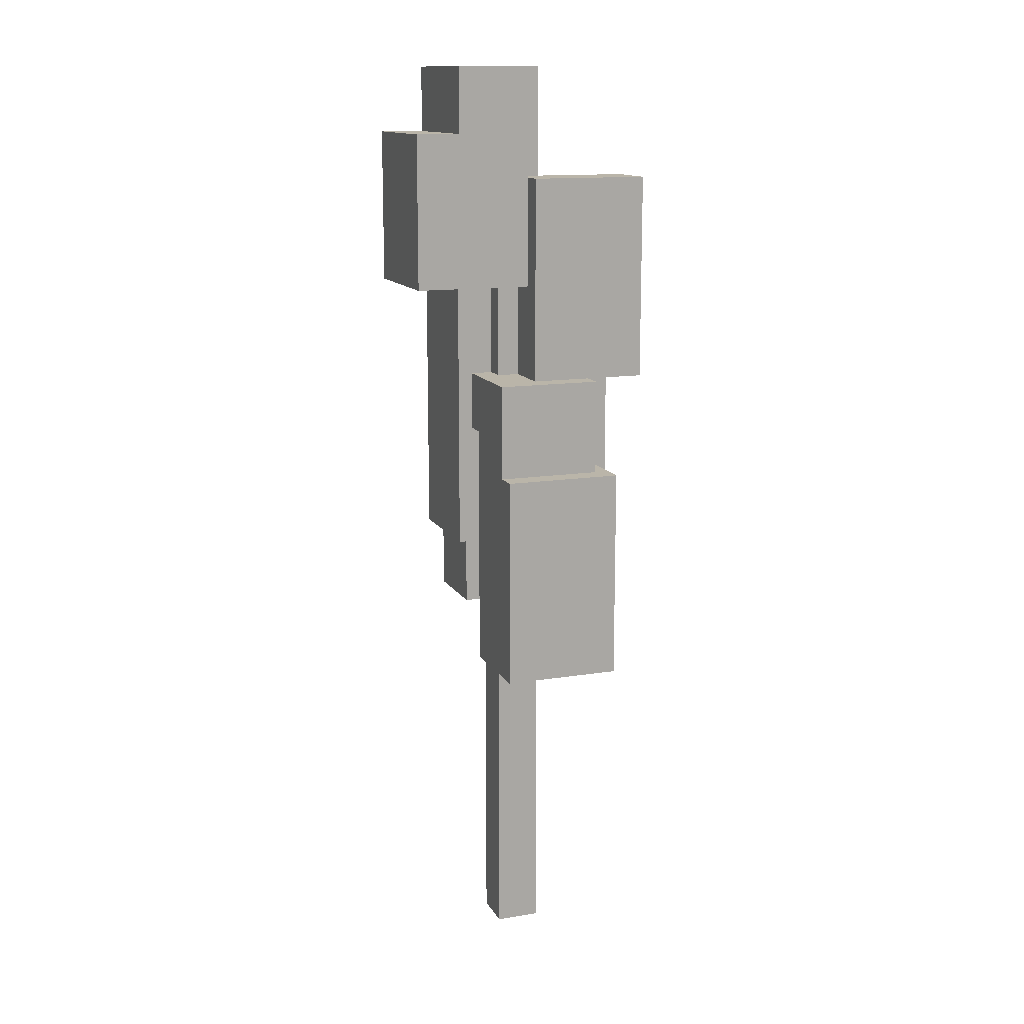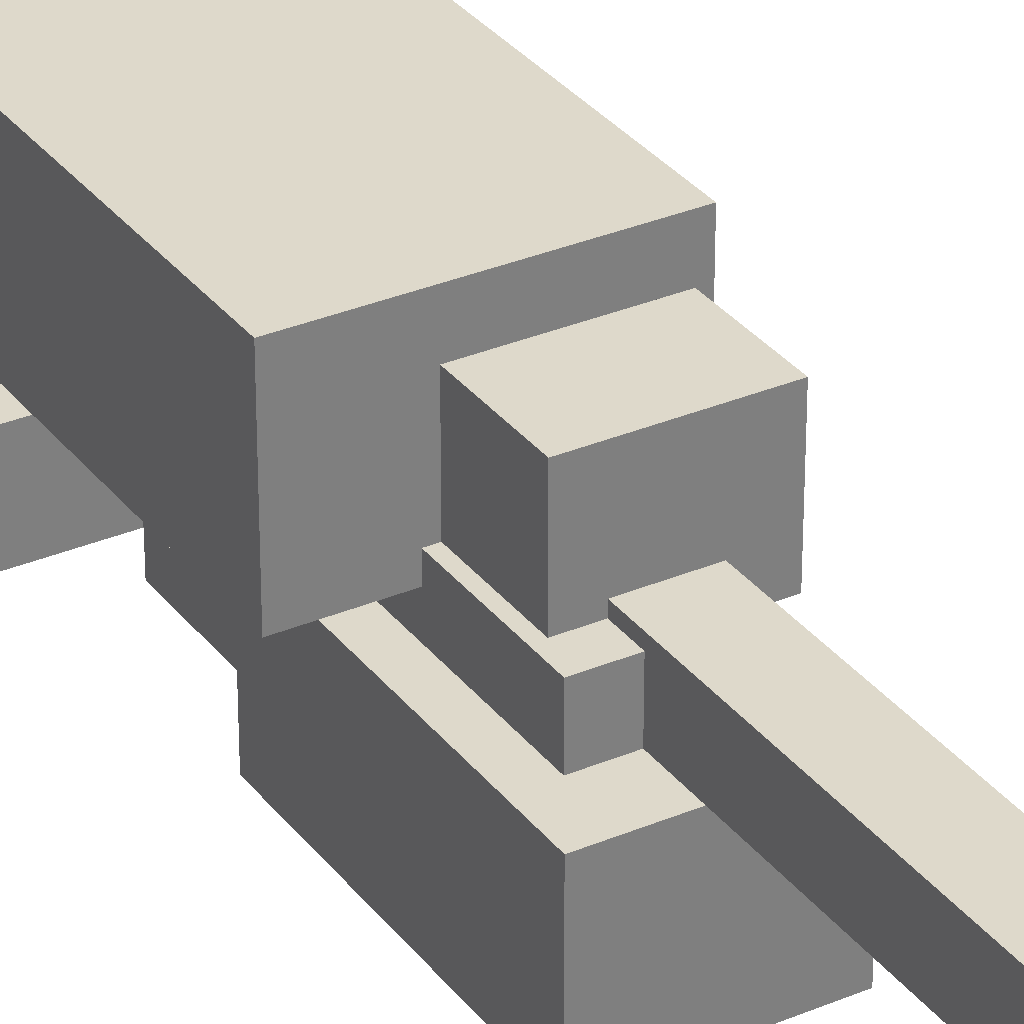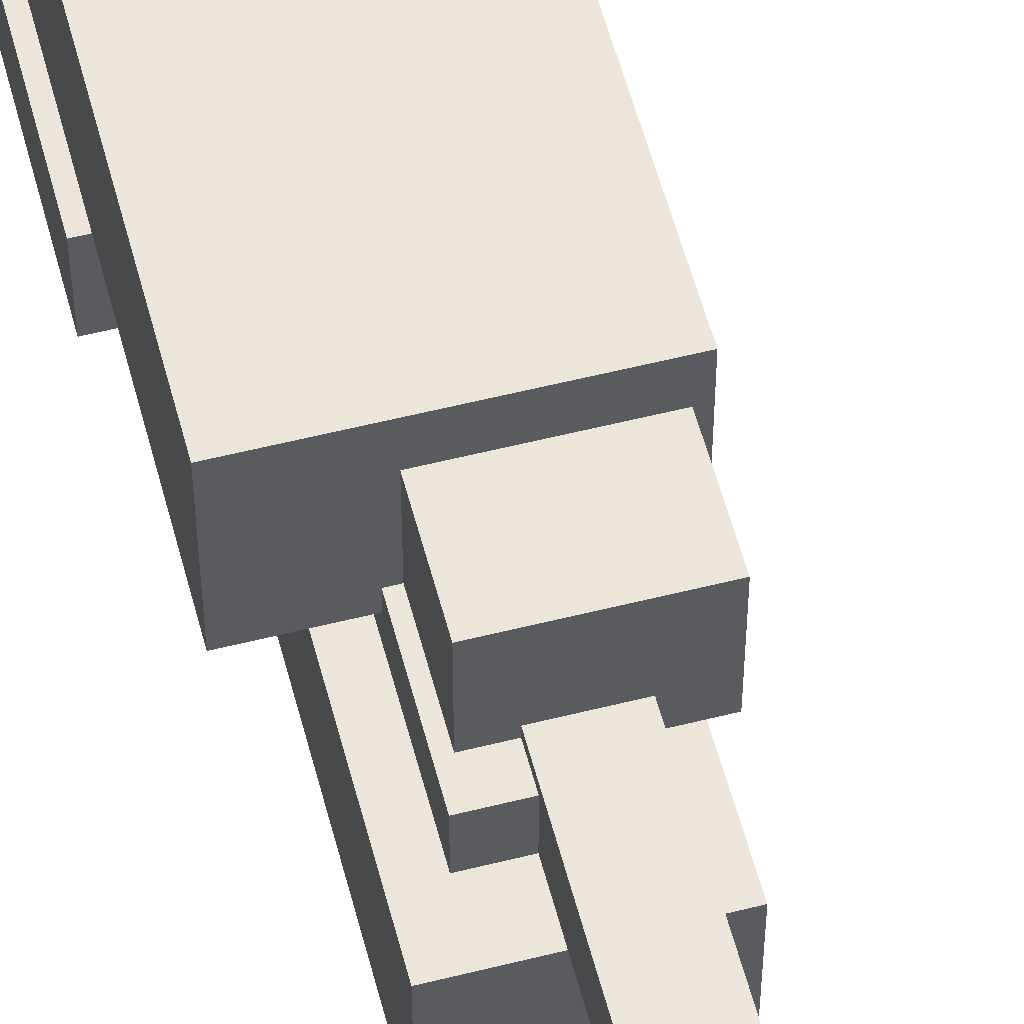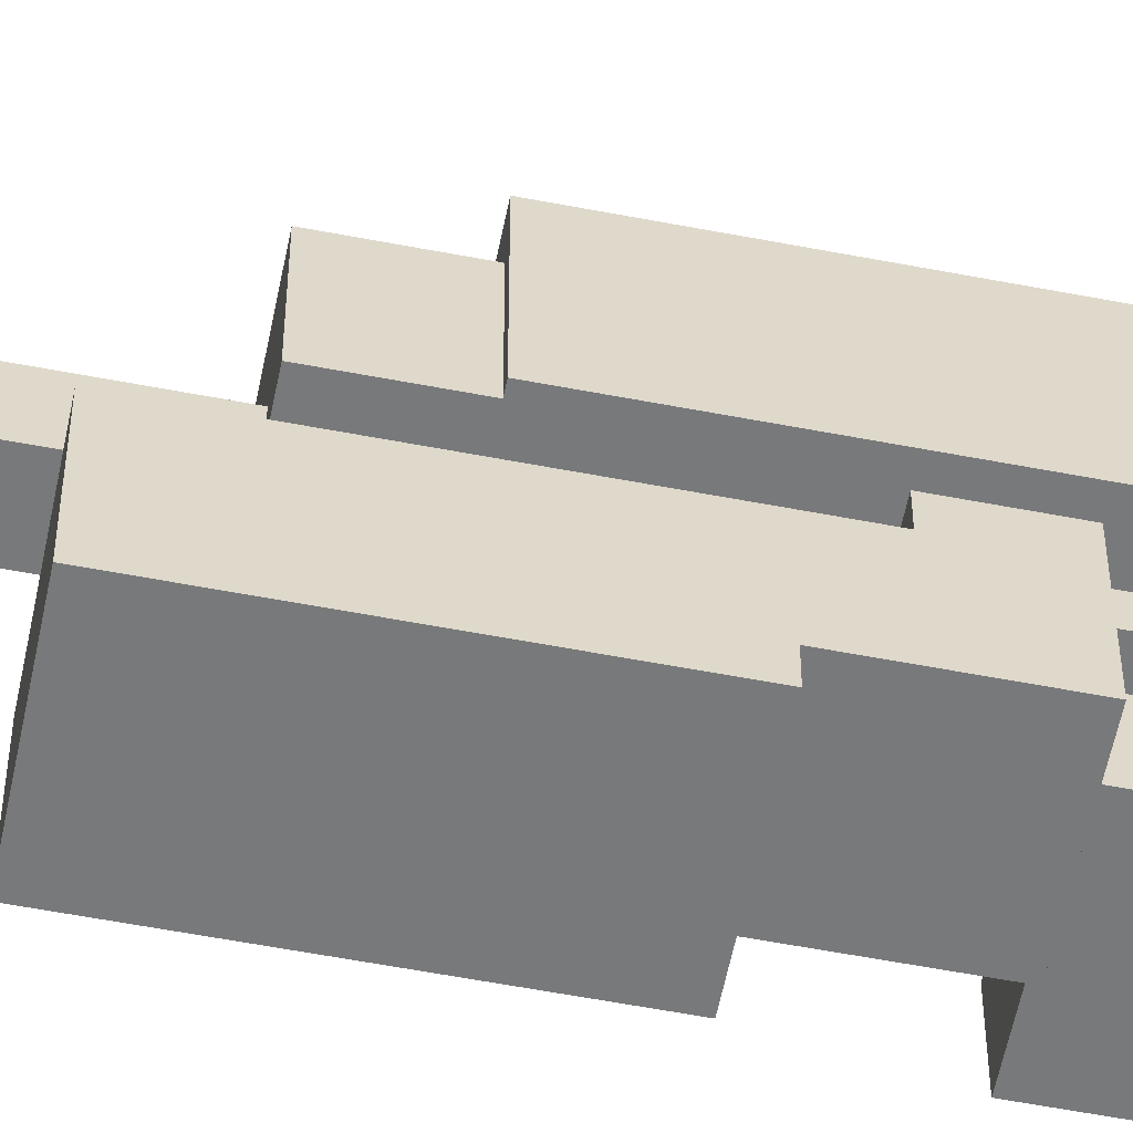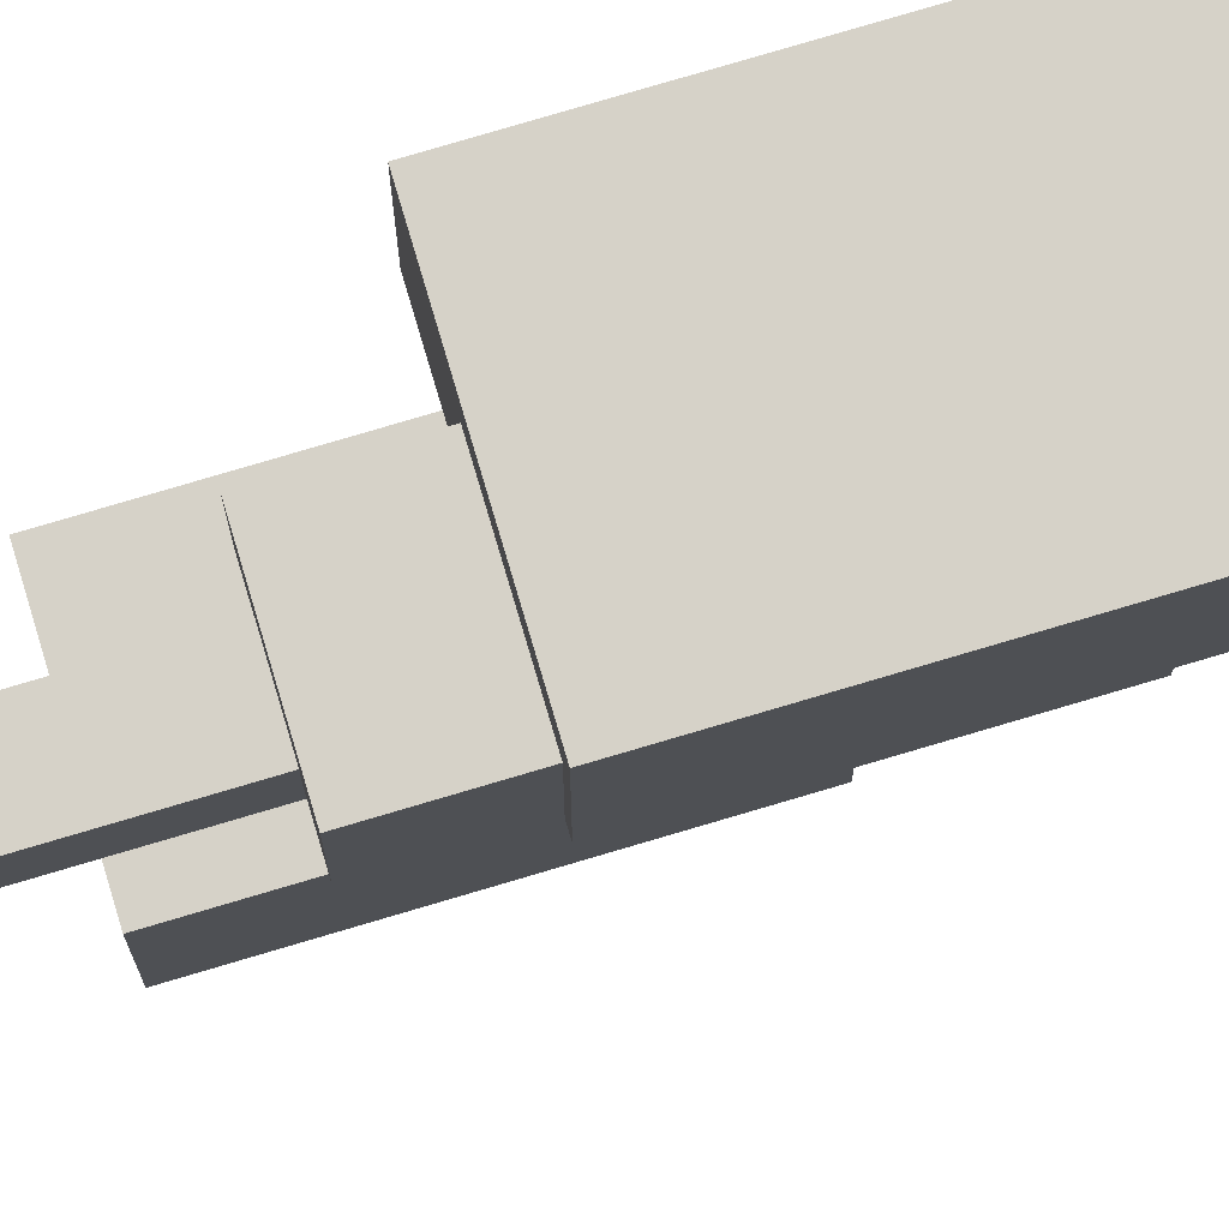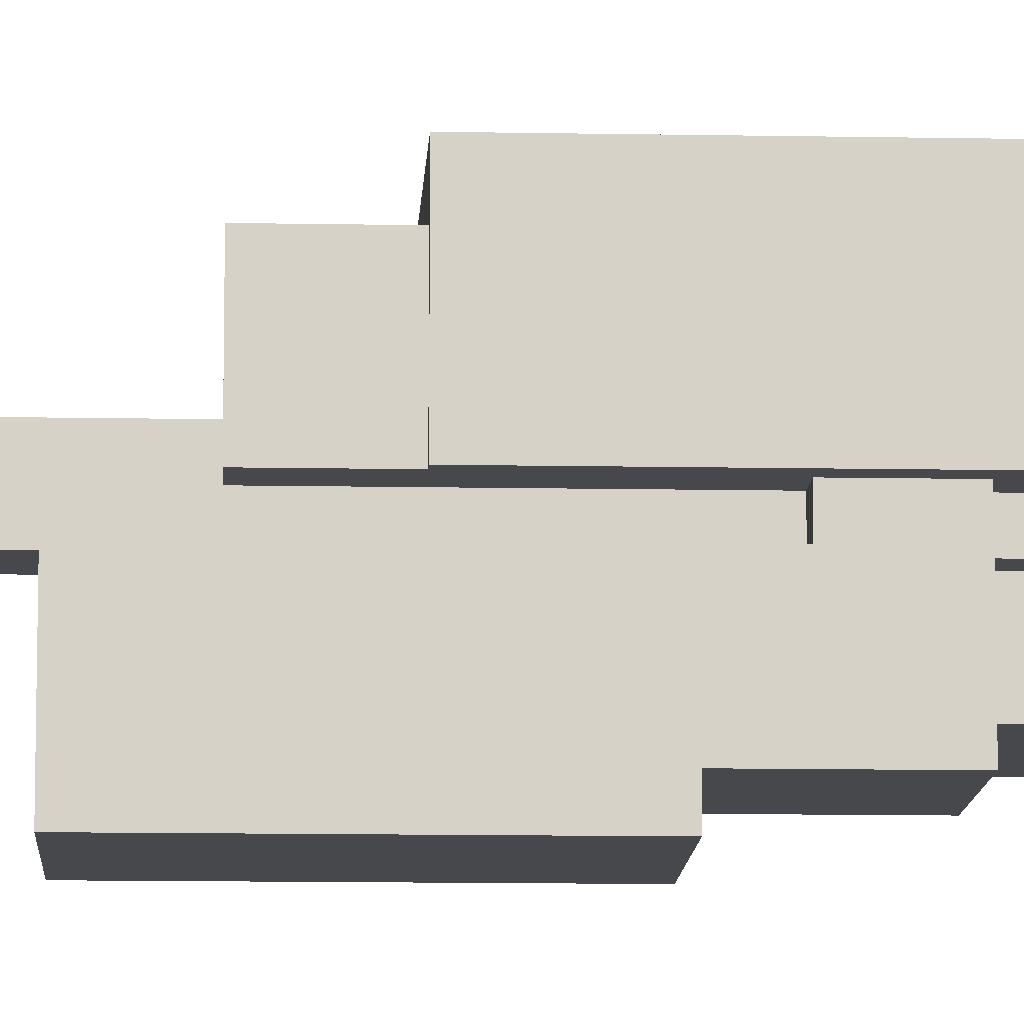
<metadata>
{"format":"obj","ext":"obj","renderer":"f3d","projection":"perspective","resolution":1024,"background":"white","views":[{"elev":13.6,"azim":160.0,"up":"+Y"},{"elev":31.8,"azim":-30.9,"up":"+Z"},{"elev":56.8,"azim":-14.7,"up":"+Z"},{"elev":-57.7,"azim":78.7,"up":"+Z"},{"elev":78.0,"azim":73.5,"up":"+Z"},{"elev":-11.1,"azim":87.3,"up":"+Z"}]}
</metadata>
<code>
v 0.093 1.333 -0.093
v 0.093 0 -0.093
v -0.093 0 -0.093
v -0.093 1.333 -0.093
v 0.186 2.232 -0.496
v 0.186 1.333 -0.496
v -0.31 1.333 -0.496
v -0.31 2.232 -0.496
v 0 3.503 -0.31
v 0 2.635 -0.31
v -0.496 2.635 -0.31
v -0.496 3.503 -0.31
v 0.496 3.689 -0.217
v 0.496 3.038 -0.217
v 0 3.038 -0.217
v 0 3.689 -0.217
v -0.217 2.387 0
v -0.217 1.86 0
v -0.465 1.86 0
v -0.465 2.387 0
v 0.248 2.387 0
v 0.248 1.86 0
v 0.093 1.86 0
v 0.093 2.387 0
v 0.186 2.635 -0.403
v 0.186 2.232 -0.403
v -0.248 2.232 -0.403
v -0.248 2.635 -0.403
v 0.31 3.968 -0.217
v 0.31 3.689 -0.217
v 0 3.968 -0.217
v -0.093 3.1 0
v -0.093 2.635 0
v -0.465 2.635 0
v -0.465 3.1 0
v 0.248 3.038 0
v 0.248 2.635 0
v 0.093 2.635 0
v 0.093 3.038 0
v 0 3.968 -0.093
v 0 3.503 -0.093
v -0.093 3.503 -0.093
v -0.093 3.968 -0.093
v 0.093 3.038 -0.093
v 0.093 2.635 -0.093
v 0 2.635 -0.093
v 0 3.038 -0.093
v 0.217 1.86 0
v 0.217 1.581 0
v 0.093 1.581 0
v -0.248 2.635 0
v -0.248 2.387 0
v 0.186 2.387 0
v 0.186 2.635 0
v -0.465 3.1 0.465
v -0.465 1.86 0.465
v 0.248 1.86 0.465
v 0.248 3.1 0.465
v -0.093 1.581 0.093
v -0.093 0 0.093
v 0.093 0 0.093
v 0.093 1.581 0.093
v 0.093 2.387 -0.093
v 0.186 1.333 -0.093
v 0.186 2.387 -0.093
v -0.496 3.503 -0.062
v -0.496 2.635 -0.062
v -0.093 2.635 -0.062
v -0.093 3.503 -0.062
v 0 3.689 0.31
v 0 3.1 0.31
v 0.496 3.1 0.31
v 0.496 3.689 0.31
v -0.31 2.232 -0.093
v -0.31 1.488 -0.093
v -0.217 1.488 -0.093
v -0.217 2.232 -0.093
v -0.093 3.968 0.093
v -0.093 3.1 0.093
v 0 3.1 0.093
v 0 3.968 0.093
v 0 3.968 0.31
v 0.31 3.689 0.31
v 0.31 3.968 0.31
v -0.186 1.86 0.341
v -0.186 1.581 0.341
v 0.217 1.581 0.341
v 0.217 1.86 0.341
v -0.217 1.86 0.062
v -0.217 1.581 0.062
v -0.186 1.581 0.062
v -0.186 1.86 0.062
v -0.31 1.333 -0.093
v -0.093 1.488 -0.093
v -0.248 2.387 -0.093
v -0.248 2.232 -0.093
v -0.217 2.387 -0.093
v -0.217 1.488 0.062
v -0.093 1.488 0.062
v -0.093 1.581 0.062
v 0.248 3.1 0.31
v 0.248 3.038 0.31
v 0.496 3.038 0.31
v -0.093 1.488 0.093
v -0.217 1.86 -0.093
v -0.093 3.503 0.093
v -0.093 3.1 -0.062
v 0 3.503 -0.217
v -0.248 2.387 -0.403
v 0.248 3.038 0.465
v 0.093 1.581 -0.093
v 0.186 2.232 -0.093
v 0 3.038 -0.31
v 0.186 2.387 -0.403
v -0.31 2.232 -0.403
v -0.465 3.1 0.31
v -0.496 3.503 -0.093
v 0.31 3.968 0.093
v 0.31 3.968 -0.093
v -0.465 3.1 0.093
v 0.186 2.635 -0.093
v 0.186 2.635 -0.31
v -0.248 2.635 -0.31
v -0.248 2.635 -0.062
v -0.465 1.86 0.341
v -0.465 1.86 0.062
v 0.496 3.038 0
v 0.248 1.86 0.341
v -0.186 1.581 0.093
v 0.217 1.581 0.093
v 0.496 3.038 -0.093
g Box
f 1 2 3 4
f 5 6 7 8
f 9 10 11 12
f 13 14 15 16
f 17 18 19 20
f 21 22 23 24
f 25 26 27 28
f 29 30 16 31
f 32 33 34 35
f 36 37 38 39
f 40 41 42 43
f 44 45 46 47
f 48 49 50 23
f 51 52 20 34
f 37 21 53 54
f 55 56 57 58
f 59 60 61 62
f 63 1 64 65
f 66 67 68 69
f 70 71 72 73
f 74 75 76 77
f 78 79 80 81
f 82 70 83 84
f 85 86 87 88
f 89 90 91 92
f 75 93 4 94
f 95 96 77 97
f 90 98 99 100
f 101 102 103 72
f 35 19 56 55
f 94 3 60 104
f 8 7 93 74
f 12 11 67 66
f 81 80 71 82
f 97 105 18 17
f 92 91 86 85
f 105 76 98 89
f 43 42 106 78
f 69 107 79 106
f 31 108 41 40
f 107 68 33 32
f 109 27 96 95
f 28 109 52 51
f 100 99 104 59
f 110 57 22 36
f 62 61 2 111
f 73 103 14 13
f 112 64 6 5
f 24 50 111 63
f 84 83 30 29
f 88 87 49 48
f 47 46 10 113
f 108 15 113 9
f 39 38 45 44
f 65 112 26 114
f 54 53 114 25
f 58 110 102 101
f 30 83 73 13
f 115 74 96 27
f 116 55 58 101
f 12 117 41 9
f 43 78 118 119
f 120 116 71 80
f 81 82 84 118
f 10 46 121 122
f 8 115 26 5
f 28 123 122 25
f 31 40 119 29
f 35 120 79 32
f 45 38 54 121
f 124 51 33 68
f 117 66 69 42
f 93 7 6 64
f 125 126 92 85
f 102 36 127 103
f 88 48 22 128
f 86 129 130 87
f 67 11 123 124
f 60 3 2 61
f 98 76 94 99
f 56 125 128 57
f 47 15 14 131
f 39 44 131 127
f 24 63 65 53
f 62 50 49 130
f 52 95 97 17
f 126 19 18 89
f 129 91 100 59

</code>
